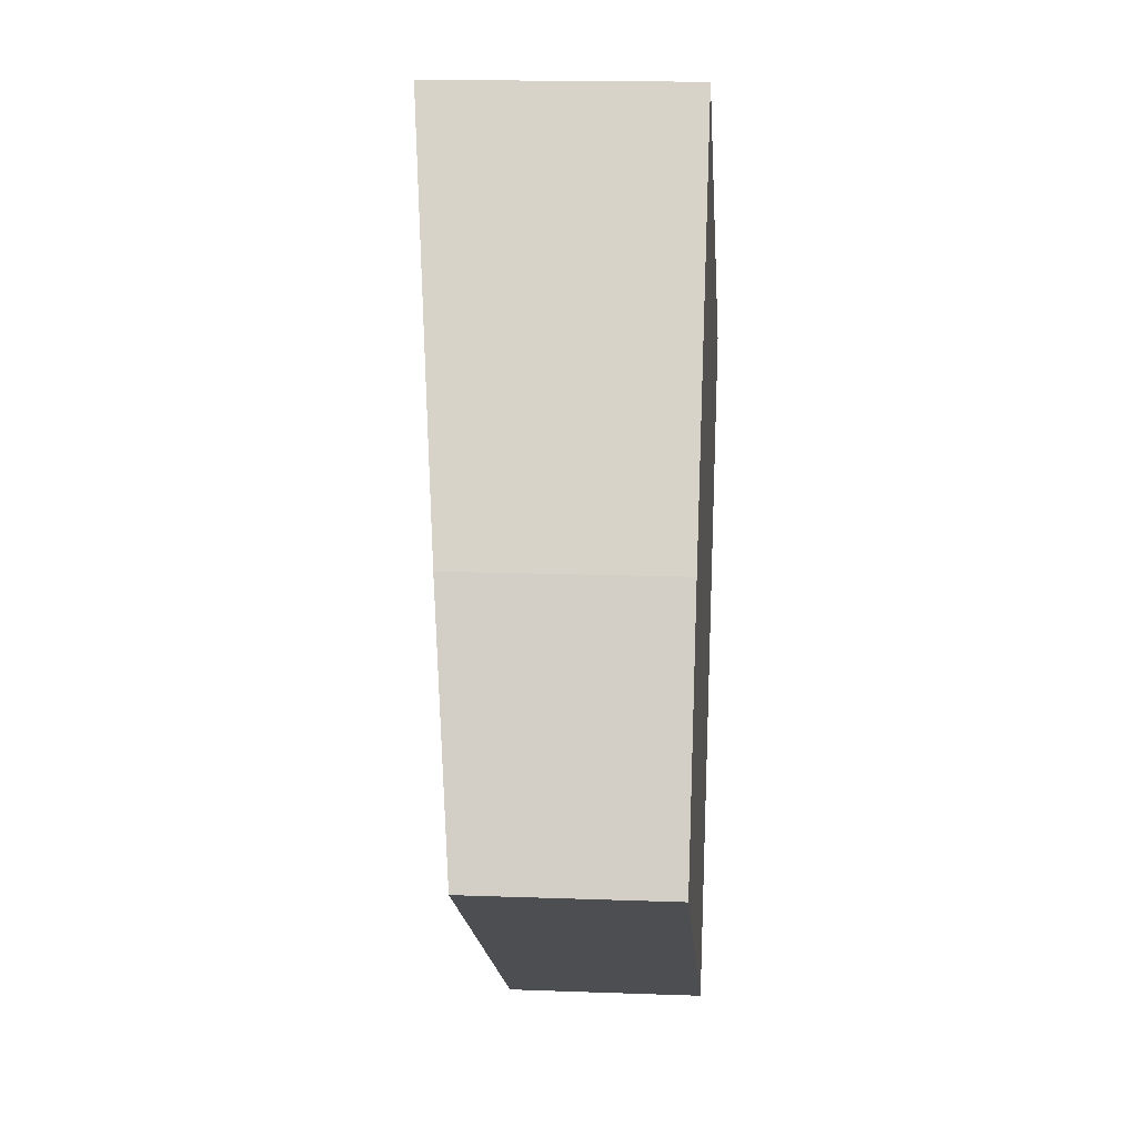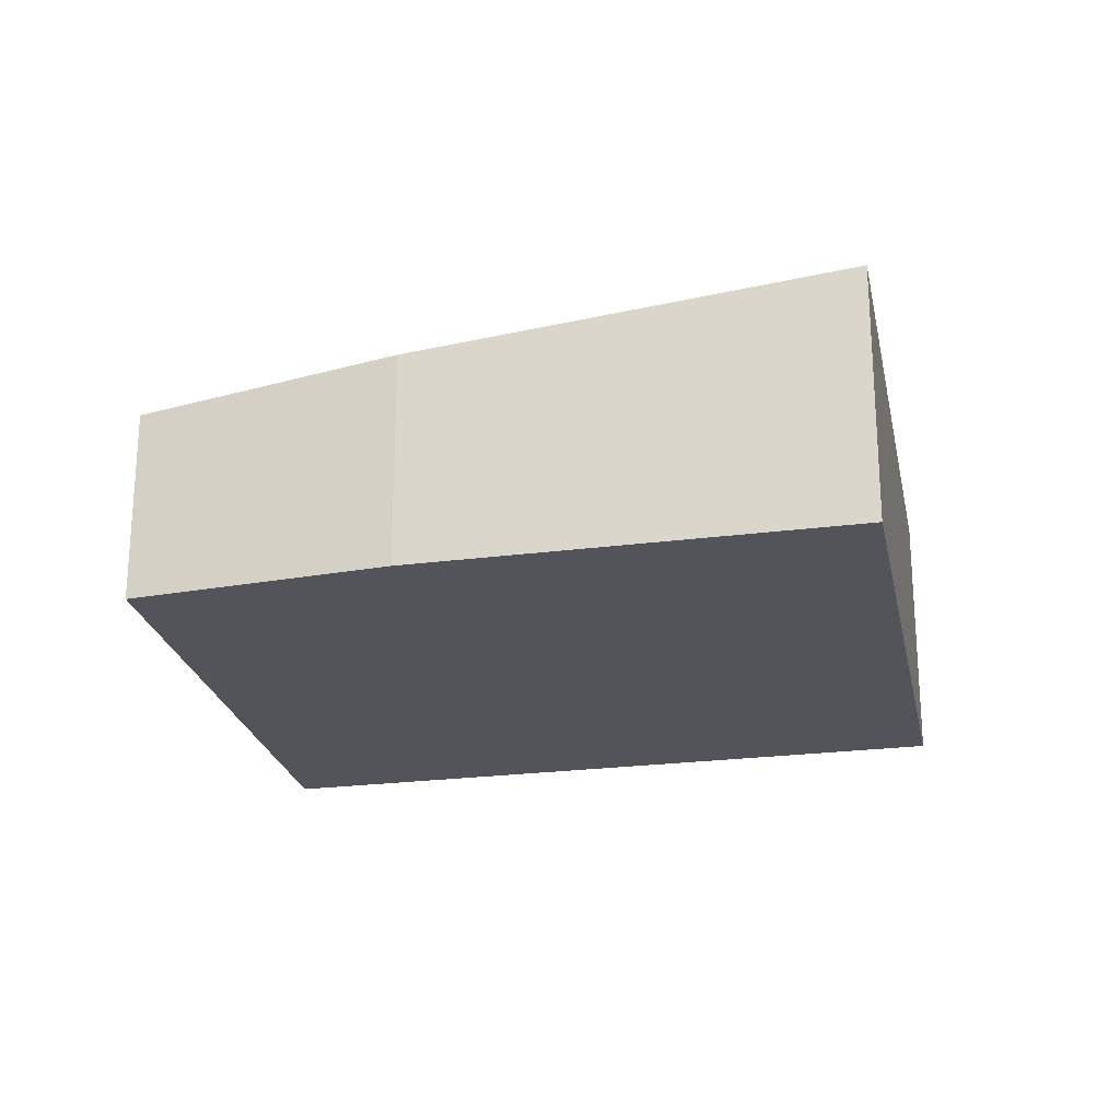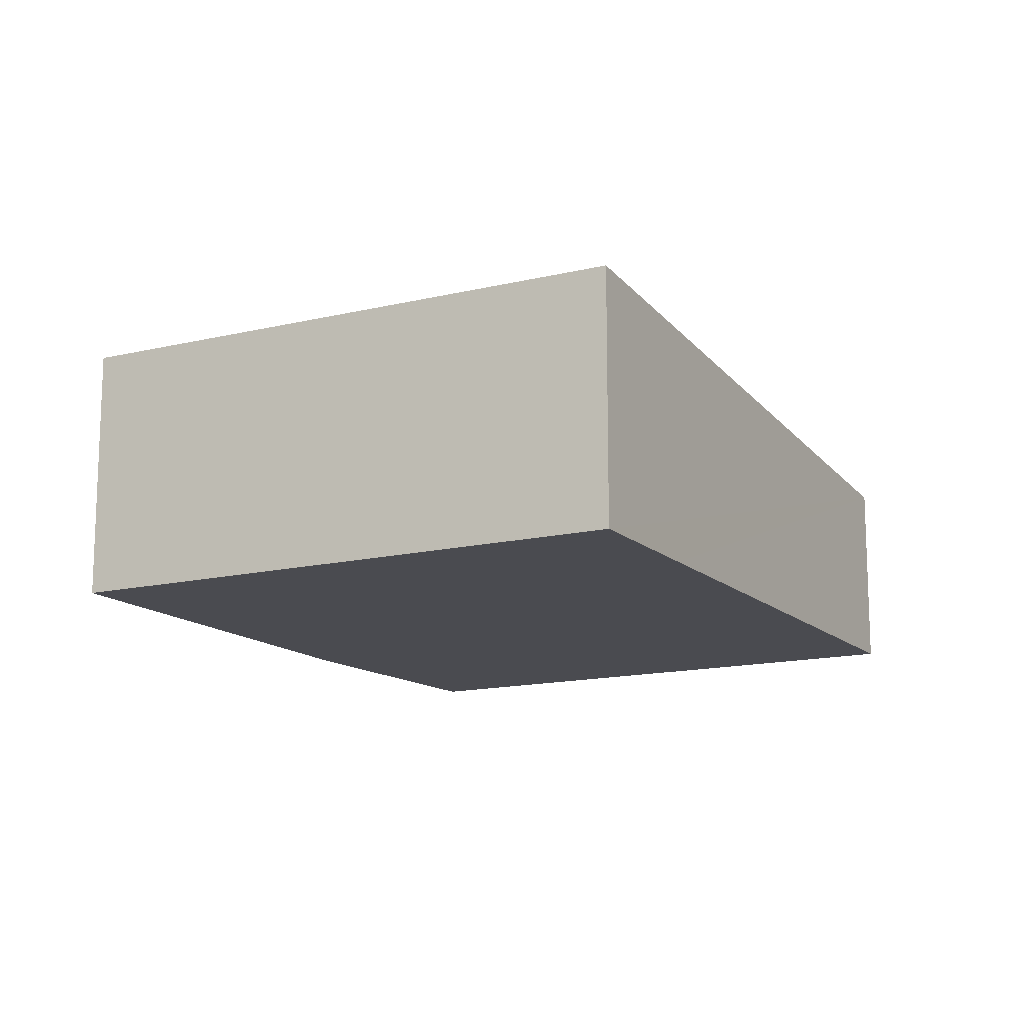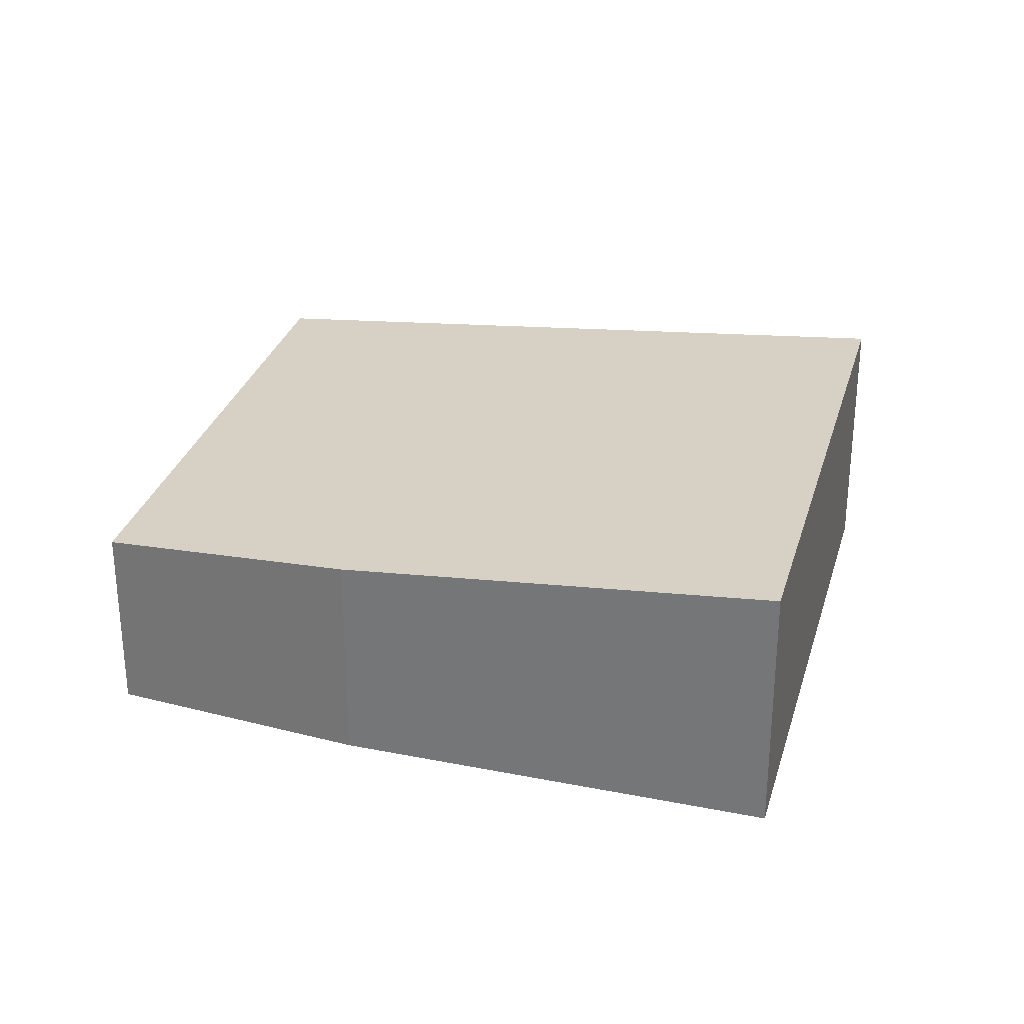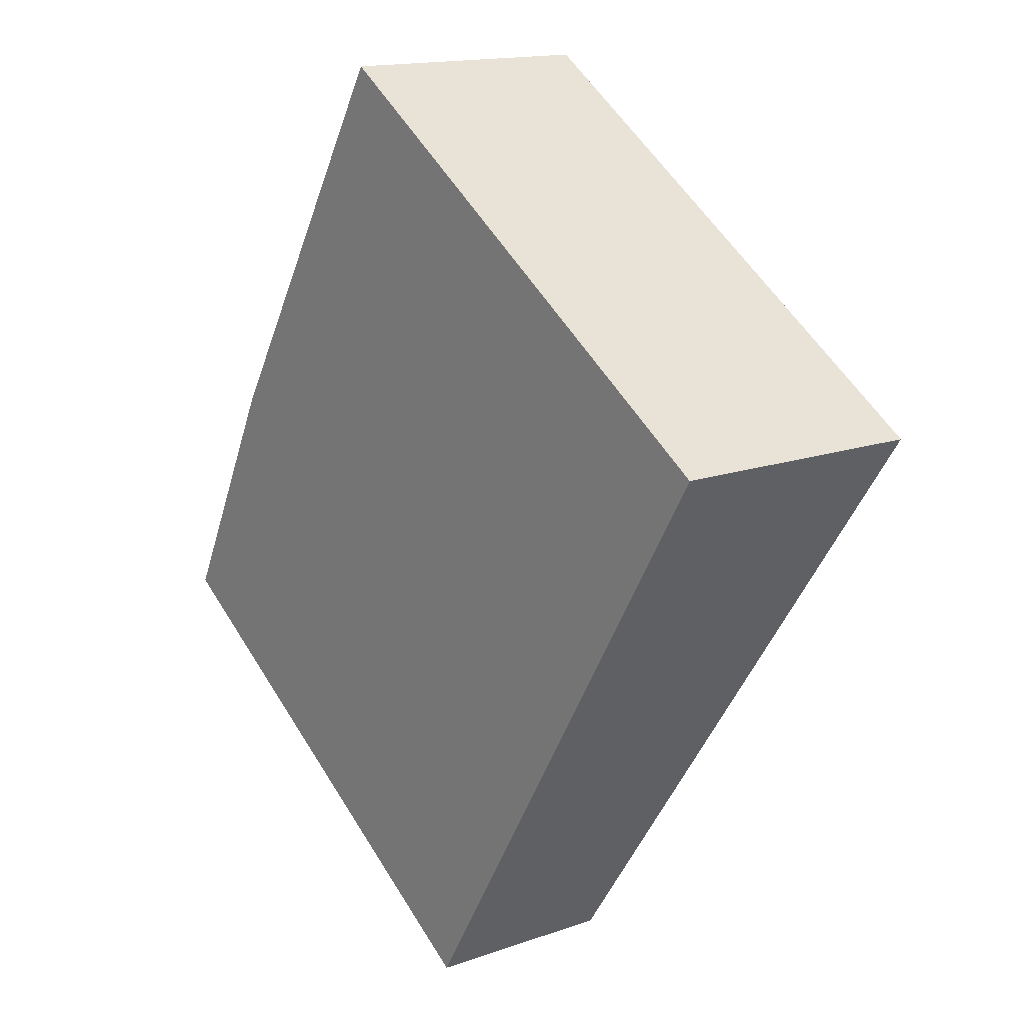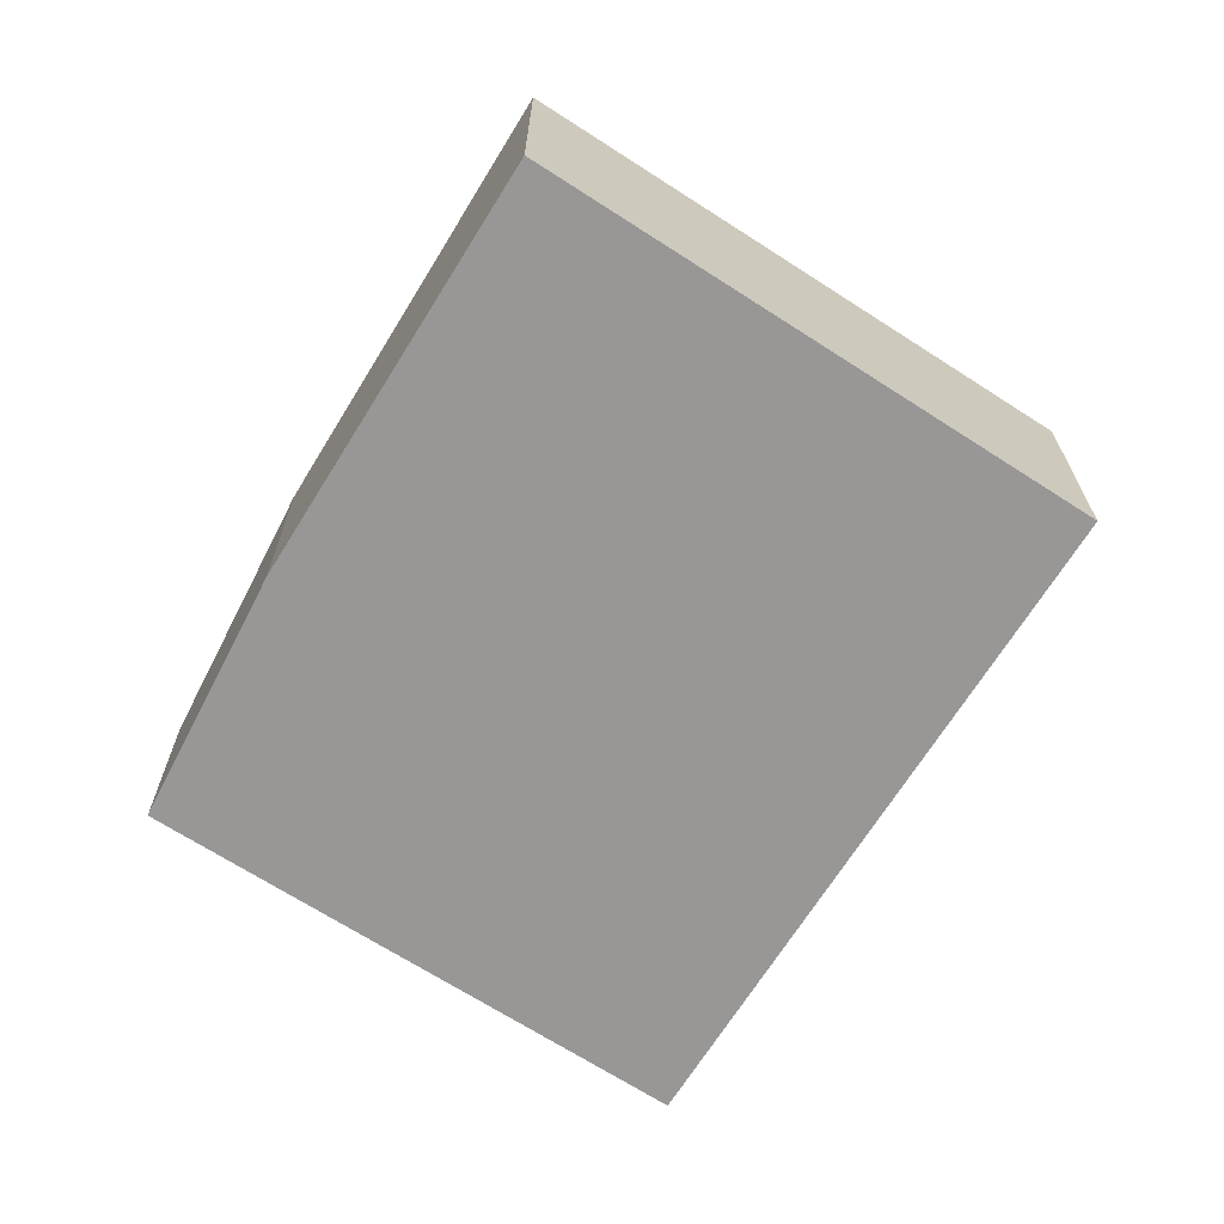
<metadata>
{"format":"obj","ext":"obj","renderer":"f3d","projection":"perspective","resolution":1024,"background":"white","views":[{"elev":15.8,"azim":-85.6,"up":"+Z"},{"elev":-23.8,"azim":-46.3,"up":"+Y"},{"elev":-14.4,"azim":60.2,"up":"+Y"},{"elev":30.0,"azim":-42.4,"up":"+Y"},{"elev":15.2,"azim":53.1,"up":"+Z"},{"elev":-68.3,"azim":-0.5,"up":"+Y"}]}
</metadata>
<code>
v  0 4.688 2.871e-16
v  18.79 5.927 4.001
v  11.77 4.69 -7.461
v  20.73 6.271 7.181
v  20.63 6.271 7.247
v  8.493 6.271 14.96
v  2.891 5.278 5.748
v  2.891 -3.52e-16 5.748
v  0 0 0
v  8.493 -9.158e-16 14.96
v  20.63 -4.438e-16 7.247
v  20.73 -4.397e-16 7.181
v  18.79 -2.45e-16 4.001
v  11.77 4.569e-16 -7.461
g defaultobject
f 1 2 3
f 2 1 4
f 4 1 5
f 5 1 6
f 6 1 7
f 1 8 7
f 8 1 9
f 7 10 6
f 10 7 8
f 10 5 6
f 5 10 11
f 5 11 4
f 4 11 12
f 12 2 4
f 2 12 3
f 3 12 13
f 3 13 14
f 14 1 3
f 1 14 9
f 8 11 10
f 11 8 9
f 11 9 14
f 11 14 13
f 11 13 12

</code>
